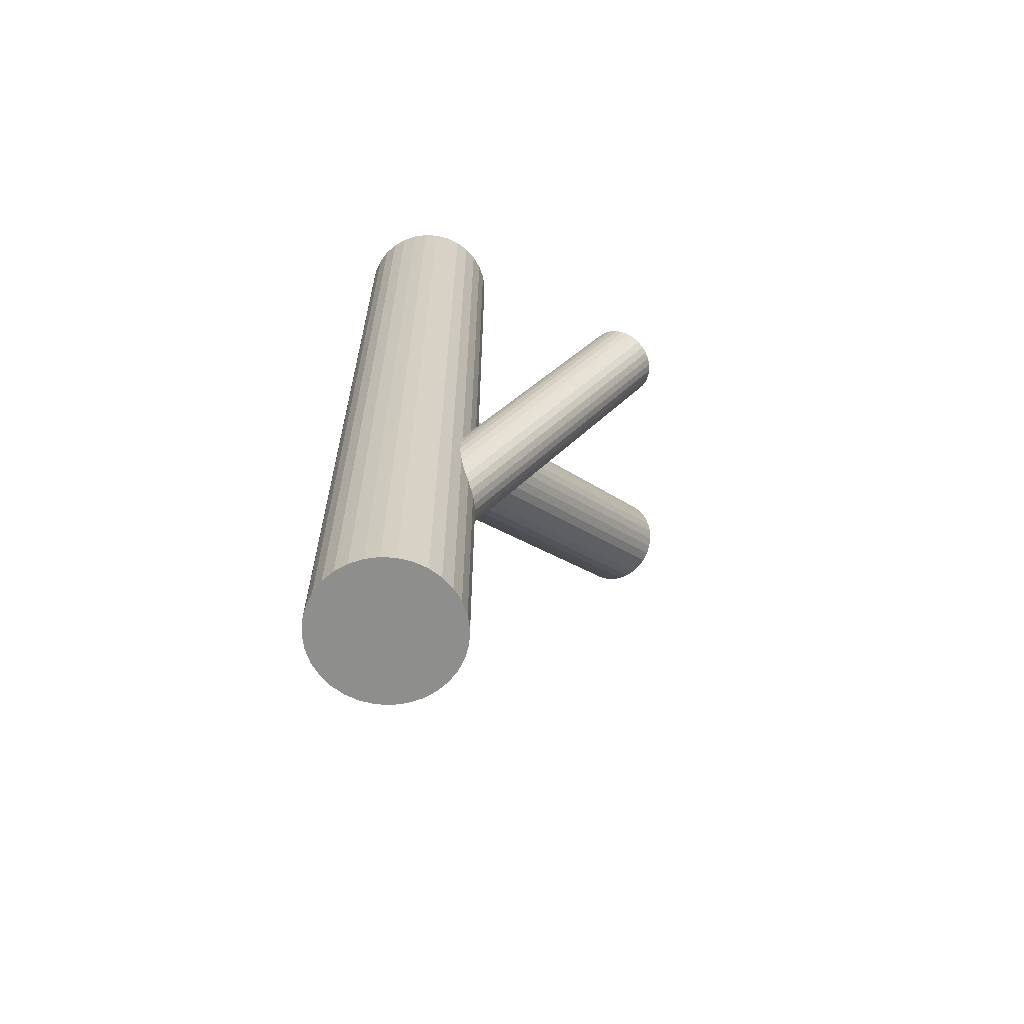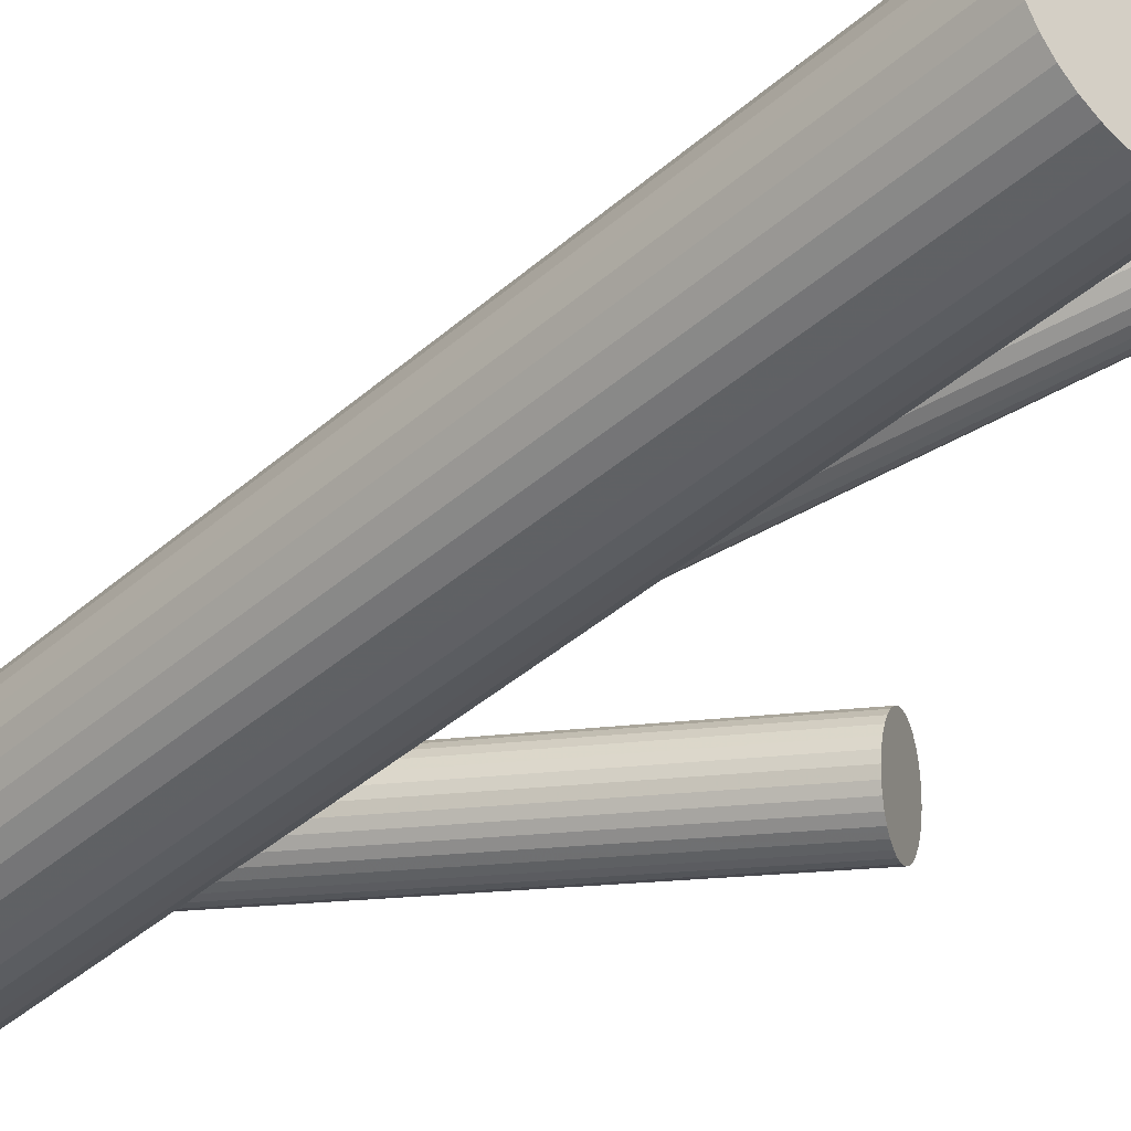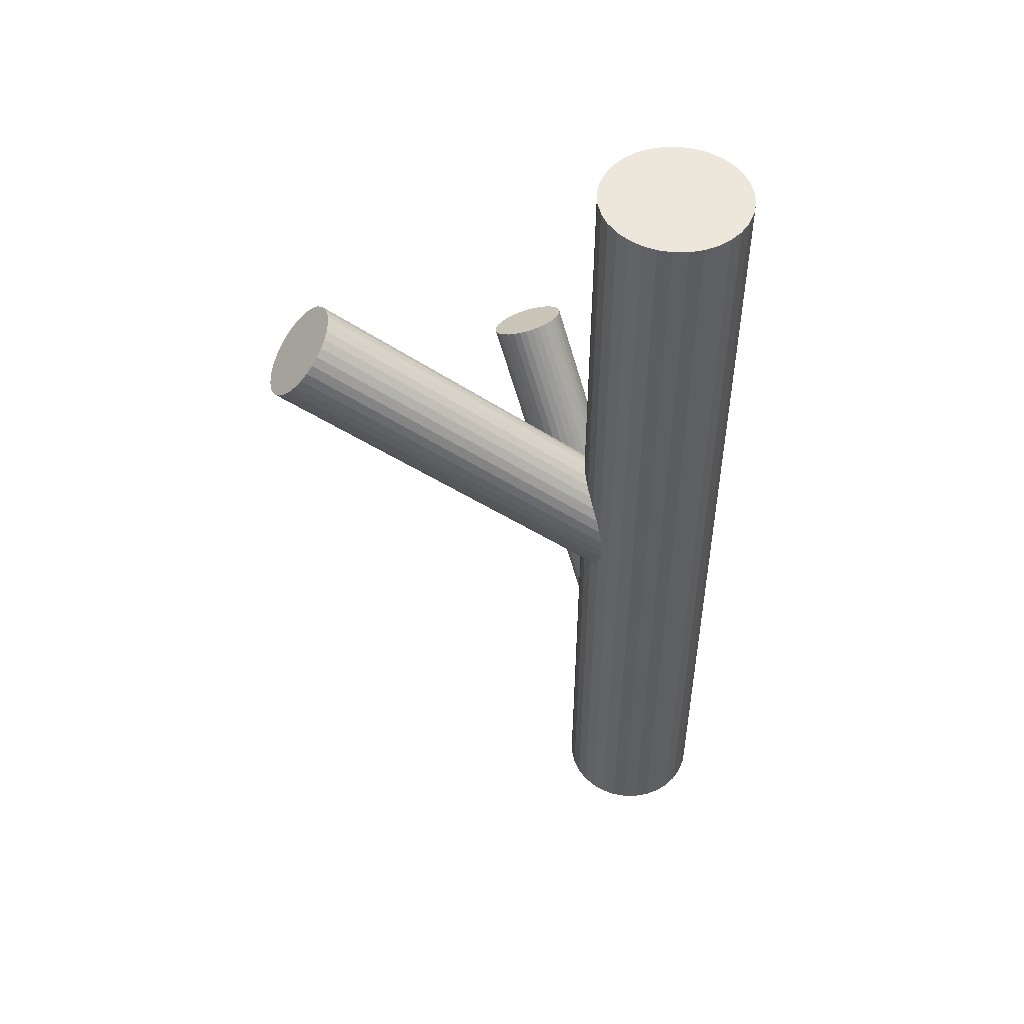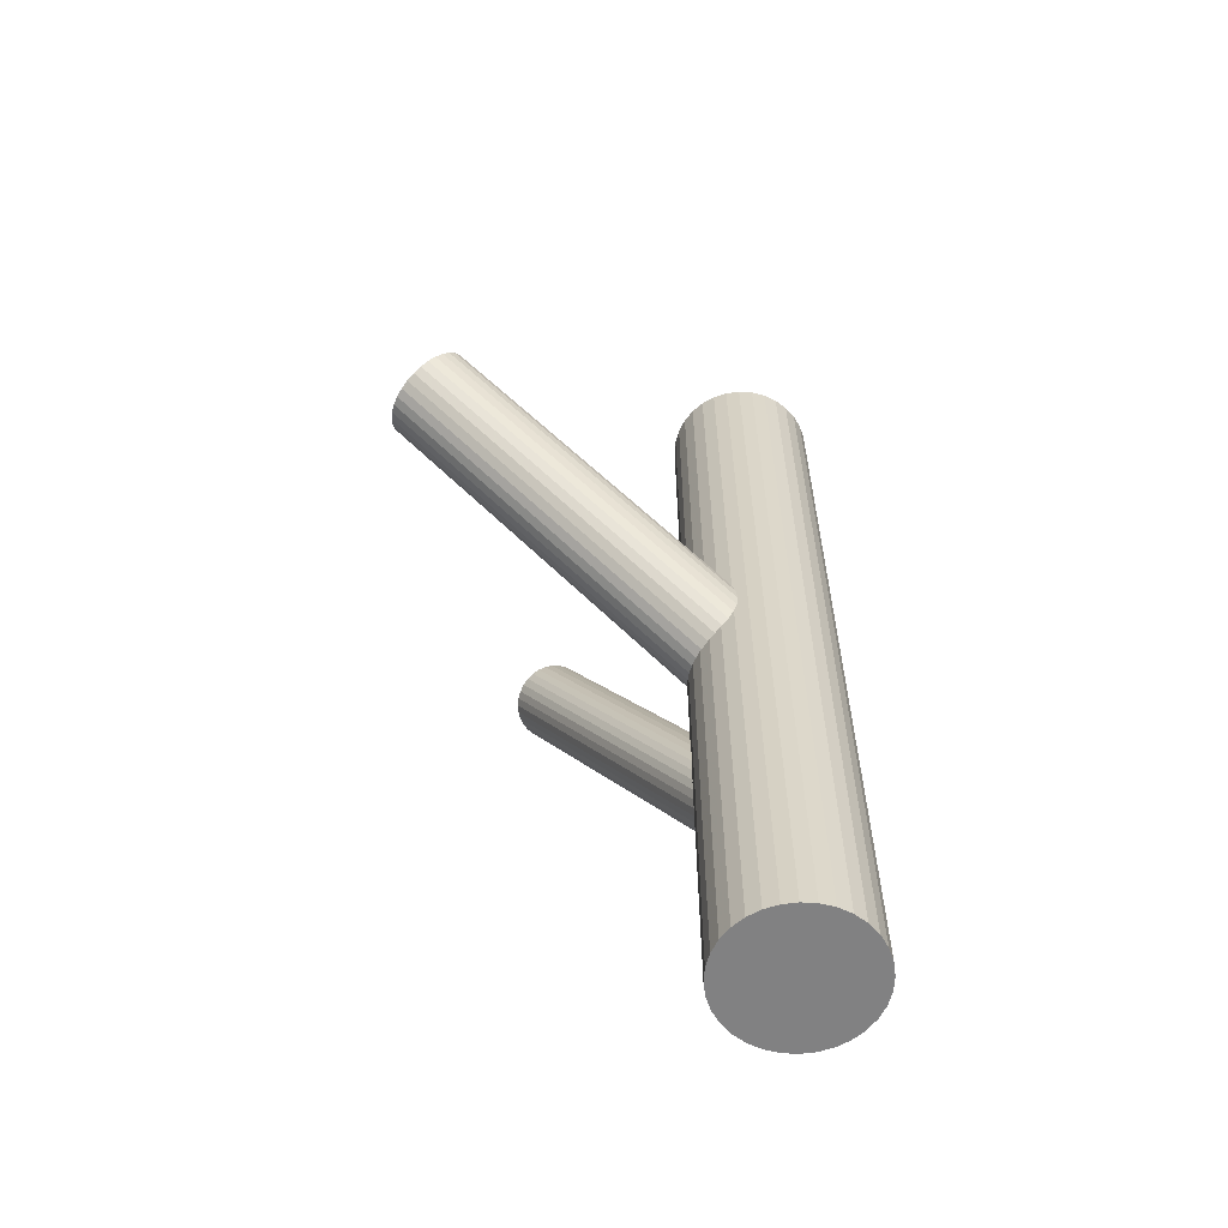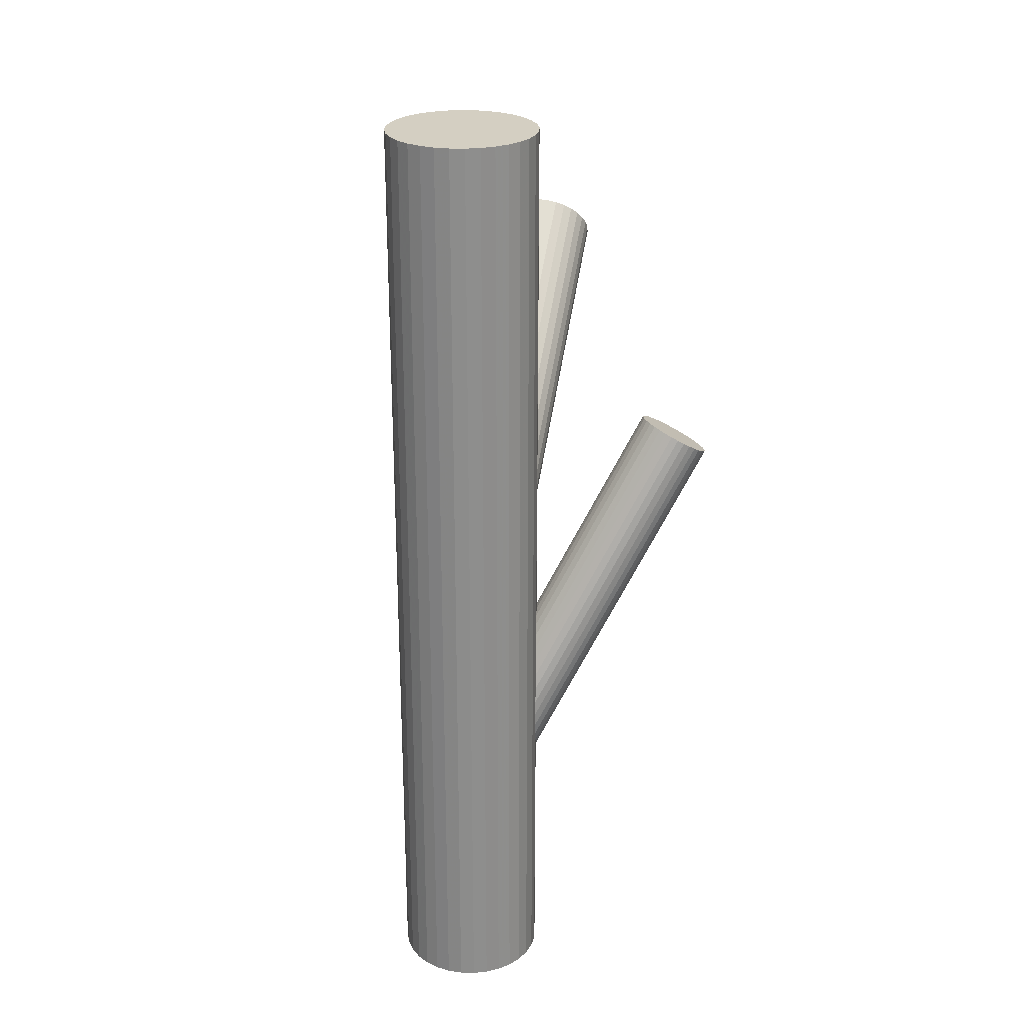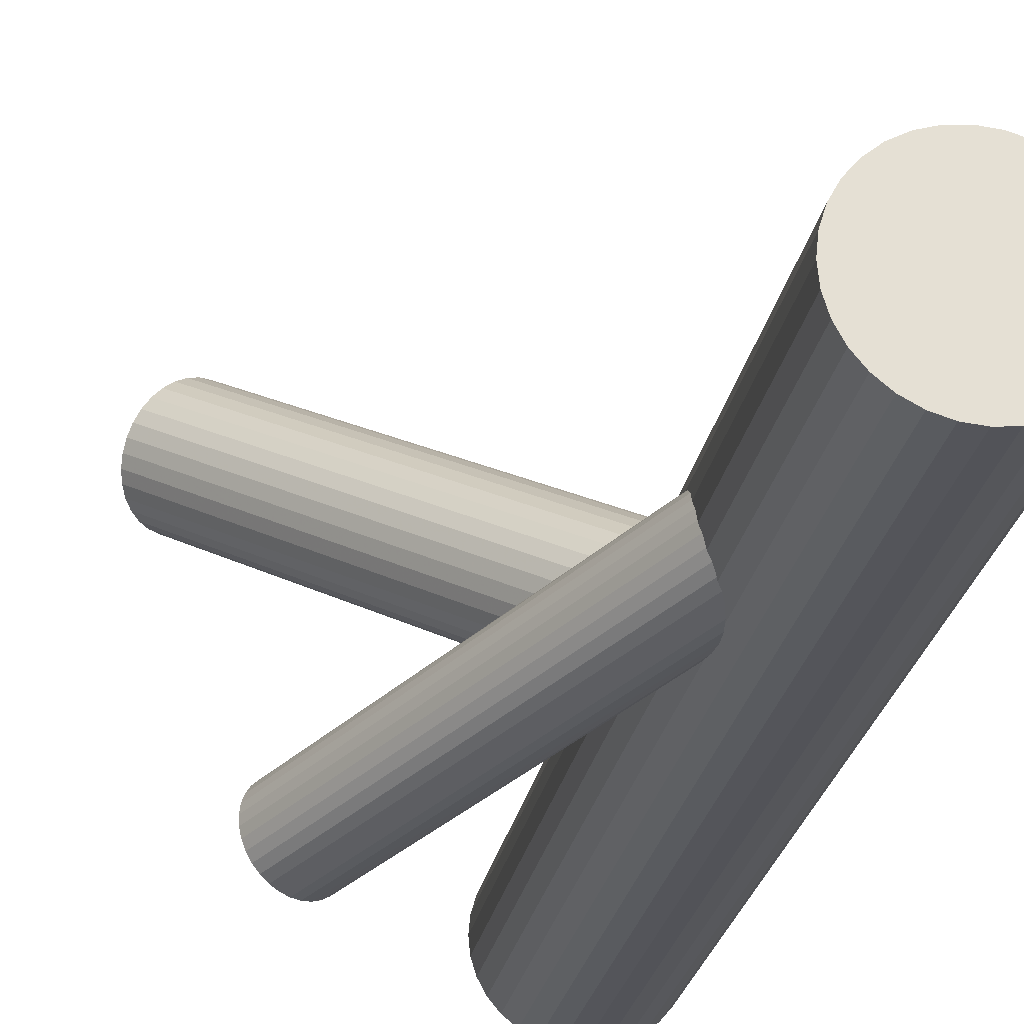
<metadata>
{"format":"obj","ext":"obj","renderer":"f3d","projection":"perspective","resolution":1024,"background":"white","views":[{"elev":-64.8,"azim":-9.1,"up":"+Z"},{"elev":-40.4,"azim":-43.0,"up":"+Y"},{"elev":50.5,"azim":-140.7,"up":"+Z"},{"elev":-60.5,"azim":-166.6,"up":"+Z"},{"elev":25.6,"azim":-37.2,"up":"+Z"},{"elev":-24.3,"azim":170.3,"up":"+Y"}]}
</metadata>
<code>
v -0.02976 -0.02064 -0.1119
v -0.02976 -0.02064 0.1119
v -0.02976 -0.00317 -0.1119
v -0.02976 -0.00317 0.1119
v -0.02976 -0.0381 -0.1119
v -0.02976 -0.0381 0.1119
v -0.01229 -0.02064 -0.1119
v -0.01229 -0.02064 0.1119
v -0.02308 -0.03677 -0.1119
v -0.02308 -0.03677 0.1119
v -0.02308 -0.004499 -0.1119
v -0.02308 -0.004499 0.1119
v -0.04689 -0.01723 -0.1119
v -0.04689 -0.01723 0.1119
v -0.04689 -0.02404 -0.1119
v -0.04689 -0.02404 0.1119
v -0.02635 -0.03777 -0.1119
v -0.02635 -0.03777 0.1119
v -0.02635 -0.003505 -0.1119
v -0.02635 -0.003505 0.1119
v -0.01524 -0.03034 -0.1119
v -0.01524 -0.03034 0.1119
v -0.01524 -0.01093 -0.1119
v -0.01524 -0.01093 0.1119
v -0.03947 -0.006113 -0.1119
v -0.03947 -0.006113 0.1119
v -0.03947 -0.03516 -0.1119
v -0.03947 -0.03516 0.1119
v -0.0459 -0.01395 -0.1119
v -0.0459 -0.01395 0.1119
v -0.0459 -0.02732 -0.1119
v -0.0459 -0.02732 0.1119
v -0.04211 -0.03299 -0.1119
v -0.04211 -0.03299 0.1119
v -0.04211 -0.008285 -0.1119
v -0.04211 -0.008285 0.1119
v -0.01741 -0.03299 -0.1119
v -0.01741 -0.03299 0.1119
v -0.01741 -0.008285 -0.1119
v -0.01741 -0.008285 0.1119
v -0.01362 -0.01395 -0.1119
v -0.01362 -0.01395 0.1119
v -0.01362 -0.02732 -0.1119
v -0.01362 -0.02732 0.1119
v -0.02006 -0.006113 -0.1119
v -0.02006 -0.006113 0.1119
v -0.02006 -0.03516 -0.1119
v -0.02006 -0.03516 0.1119
v -0.04428 -0.03034 -0.1119
v -0.04428 -0.03034 0.1119
v -0.04428 -0.01093 -0.1119
v -0.04428 -0.01093 0.1119
v -0.03317 -0.03777 -0.1119
v -0.03317 -0.03777 0.1119
v -0.03317 -0.003505 -0.1119
v -0.03317 -0.003505 0.1119
v -0.01263 -0.01723 -0.1119
v -0.01263 -0.01723 0.1119
v -0.01263 -0.02404 -0.1119
v -0.01263 -0.02404 0.1119
v -0.03645 -0.03677 -0.1119
v -0.03645 -0.03677 0.1119
v -0.03645 -0.004499 -0.1119
v -0.03645 -0.004499 0.1119
v -0.04723 -0.02064 -0.1119
v -0.04723 -0.02064 0.1119
v 0.03767 0.03453 0.06412
v -0.02976 -0.02064 -0.008657
v 0.04358 0.03937 0.05497
v -0.02385 -0.0158 -0.01781
v 0.03175 0.02969 0.07327
v -0.03568 -0.02548 0.0004918
v 0.04066 0.02417 0.0692
v -0.02677 -0.031 -0.003574
v 0.04723 0.02955 0.05904
v -0.0202 -0.02562 -0.01374
v 0.02931 0.03359 0.07257
v -0.03812 -0.02158 -0.0002046
v 0.04024 0.04253 0.05567
v -0.02719 -0.01263 -0.01711
v 0.04719 0.03143 0.05765
v -0.02024 -0.02374 -0.01513
v 0.03882 0.02459 0.07059
v -0.02861 -0.03058 -0.002188
v 0.03839 0.04368 0.05651
v -0.02904 -0.01149 -0.01626
v 0.02855 0.03563 0.07173
v -0.03887 -0.01953 -0.00105
v 0.04521 0.02531 0.06412
v -0.02221 -0.02986 -0.008657
v 0.02843 0.0412 0.06762
v -0.039 -0.01396 -0.005156
v 0.03295 0.04491 0.06062
v -0.03447 -0.01026 -0.01216
v 0.02911 0.04264 0.0659
v -0.03832 -0.01253 -0.006872
v 0.03142 0.04453 0.06233
v -0.03601 -0.01064 -0.01044
v 0.03039 0.03159 0.07309
v -0.03704 -0.02358 0.000316
v 0.04199 0.04108 0.05515
v -0.02543 -0.01409 -0.01763
v 0.03334 0.02799 0.07309
v -0.03409 -0.02718 0.000316
v 0.04494 0.03748 0.05515
v -0.02249 -0.01769 -0.01763
v 0.04392 0.02454 0.0659
v -0.02351 -0.03063 -0.006872
v 0.04622 0.02643 0.06233
v -0.0212 -0.02874 -0.01044
v 0.04238 0.02416 0.06762
v -0.02505 -0.03101 -0.005156
v 0.0469 0.02786 0.06062
v -0.02052 -0.02731 -0.01216
v 0.03012 0.04376 0.06412
v -0.03731 -0.01141 -0.008657
v 0.04678 0.03343 0.05651
v -0.02065 -0.02174 -0.01626
v 0.03694 0.02538 0.07173
v -0.03049 -0.02979 -0.00105
v 0.03651 0.04448 0.05765
v -0.03092 -0.01069 -0.01513
v 0.02814 0.03763 0.07059
v -0.03928 -0.01753 -0.002188
v 0.03509 0.02653 0.07257
v -0.03234 -0.02864 -0.0002046
v 0.04602 0.03547 0.05567
v -0.02141 -0.0197 -0.01711
v 0.0281 0.03952 0.0692
v -0.03932 -0.01565 -0.003574
v 0.03467 0.04489 0.05904
v -0.03275 -0.01028 -0.01374
v -0.02976 -0.02064 -0.06506
v 0.02412 -0.03605 0.02883
v -0.02236 -0.02275 -0.06965
v 0.03152 -0.03816 0.02424
v -0.03716 -0.01852 -0.06047
v 0.01672 -0.03393 0.03343
v -0.0375 -0.02024 -0.06056
v 0.01638 -0.03565 0.03334
v -0.02299 -0.02439 -0.06956
v 0.0309 -0.0398 0.02433
v -0.02498 -0.02718 -0.06888
v 0.0289 -0.04259 0.02502
v -0.03728 -0.02366 -0.06124
v 0.0166 -0.03907 0.03265
v -0.02465 -0.01349 -0.06682
v 0.02923 -0.02889 0.02708
v -0.03032 -0.01187 -0.0633
v 0.02356 -0.02728 0.03059
v -0.03325 -0.01305 -0.06181
v 0.02063 -0.02846 0.03208
v -0.02279 -0.01604 -0.06831
v 0.03109 -0.03145 0.02559
v -0.0277 -0.02898 -0.06761
v 0.02618 -0.04438 0.02628
v -0.03592 -0.02663 -0.06251
v 0.01796 -0.04203 0.03139
v -0.03223 -0.02925 -0.06506
v 0.02166 -0.04466 0.02883
v -0.0259 -0.0126 -0.06596
v 0.02798 -0.02801 0.02794
v -0.02879 -0.01177 -0.06416
v 0.02509 -0.02718 0.02973
v -0.03754 -0.02198 -0.06082
v 0.01634 -0.03739 0.03308
v -0.02387 -0.02589 -0.0693
v 0.03001 -0.0413 0.02459
v -0.03565 -0.01538 -0.06082
v 0.01823 -0.03079 0.03308
v -0.02198 -0.01929 -0.0693
v 0.0319 -0.0347 0.02459
v -0.03073 -0.0295 -0.06596
v 0.02315 -0.04491 0.02794
v -0.03362 -0.02867 -0.06416
v 0.02026 -0.04408 0.02973
v -0.0273 -0.01202 -0.06506
v 0.02658 -0.02743 0.02883
v -0.0236 -0.01465 -0.06761
v 0.03028 -0.03006 0.02628
v -0.03182 -0.0123 -0.06251
v 0.02206 -0.02771 0.03139
v -0.03674 -0.02523 -0.06181
v 0.01715 -0.04064 0.03208
v -0.02627 -0.02823 -0.06831
v 0.02761 -0.04363 0.02559
v -0.02921 -0.02941 -0.06682
v 0.02467 -0.04482 0.02708
v -0.03487 -0.02779 -0.0633
v 0.01901 -0.0432 0.03059
v -0.02224 -0.01761 -0.06888
v 0.03164 -0.03302 0.02502
v -0.03454 -0.01409 -0.06124
v 0.01934 -0.0295 0.03265
v -0.03654 -0.01688 -0.06056
v 0.01734 -0.03229 0.03334
v -0.02202 -0.02103 -0.06956
v 0.03186 -0.03644 0.02433
f 7 1 57
f 7 57 8
f 8 57 58
f 8 58 2
f 57 1 41
f 57 41 58
f 58 41 42
f 58 42 2
f 41 1 23
f 41 23 42
f 42 23 24
f 42 24 2
f 23 1 39
f 23 39 24
f 24 39 40
f 24 40 2
f 39 1 45
f 39 45 40
f 40 45 46
f 40 46 2
f 45 1 11
f 45 11 46
f 46 11 12
f 46 12 2
f 11 1 19
f 11 19 12
f 12 19 20
f 12 20 2
f 19 1 3
f 19 3 20
f 20 3 4
f 20 4 2
f 3 1 55
f 3 55 4
f 4 55 56
f 4 56 2
f 55 1 63
f 55 63 56
f 56 63 64
f 56 64 2
f 63 1 25
f 63 25 64
f 64 25 26
f 64 26 2
f 25 1 35
f 25 35 26
f 26 35 36
f 26 36 2
f 35 1 51
f 35 51 36
f 36 51 52
f 36 52 2
f 51 1 29
f 51 29 52
f 52 29 30
f 52 30 2
f 29 1 13
f 29 13 30
f 30 13 14
f 30 14 2
f 13 1 65
f 13 65 14
f 14 65 66
f 14 66 2
f 65 1 15
f 65 15 66
f 66 15 16
f 66 16 2
f 15 1 31
f 15 31 16
f 16 31 32
f 16 32 2
f 31 1 49
f 31 49 32
f 32 49 50
f 32 50 2
f 49 1 33
f 49 33 50
f 50 33 34
f 50 34 2
f 33 1 27
f 33 27 34
f 34 27 28
f 34 28 2
f 27 1 61
f 27 61 28
f 28 61 62
f 28 62 2
f 61 1 53
f 61 53 62
f 62 53 54
f 62 54 2
f 53 1 5
f 53 5 54
f 54 5 6
f 54 6 2
f 5 1 17
f 5 17 6
f 6 17 18
f 6 18 2
f 17 1 9
f 17 9 18
f 18 9 10
f 18 10 2
f 9 1 47
f 9 47 10
f 10 47 48
f 10 48 2
f 47 1 37
f 47 37 48
f 48 37 38
f 48 38 2
f 37 1 21
f 37 21 38
f 38 21 22
f 38 22 2
f 21 1 43
f 21 43 22
f 22 43 44
f 22 44 2
f 43 1 59
f 43 59 44
f 44 59 60
f 44 60 2
f 59 1 7
f 59 7 60
f 60 7 8
f 60 8 2
f 116 68 96
f 116 96 115
f 115 96 95
f 115 95 67
f 96 68 92
f 96 92 95
f 95 92 91
f 95 91 67
f 92 68 130
f 92 130 91
f 91 130 129
f 91 129 67
f 130 68 124
f 130 124 129
f 129 124 123
f 129 123 67
f 124 68 88
f 124 88 123
f 123 88 87
f 123 87 67
f 88 68 78
f 88 78 87
f 87 78 77
f 87 77 67
f 78 68 100
f 78 100 77
f 77 100 99
f 77 99 67
f 100 68 72
f 100 72 99
f 99 72 71
f 99 71 67
f 72 68 104
f 72 104 71
f 71 104 103
f 71 103 67
f 104 68 126
f 104 126 103
f 103 126 125
f 103 125 67
f 126 68 120
f 126 120 125
f 125 120 119
f 125 119 67
f 120 68 84
f 120 84 119
f 119 84 83
f 119 83 67
f 84 68 74
f 84 74 83
f 83 74 73
f 83 73 67
f 74 68 112
f 74 112 73
f 73 112 111
f 73 111 67
f 112 68 108
f 112 108 111
f 111 108 107
f 111 107 67
f 108 68 90
f 108 90 107
f 107 90 89
f 107 89 67
f 90 68 110
f 90 110 89
f 89 110 109
f 89 109 67
f 110 68 114
f 110 114 109
f 109 114 113
f 109 113 67
f 114 68 76
f 114 76 113
f 113 76 75
f 113 75 67
f 76 68 82
f 76 82 75
f 75 82 81
f 75 81 67
f 82 68 118
f 82 118 81
f 81 118 117
f 81 117 67
f 118 68 128
f 118 128 117
f 117 128 127
f 117 127 67
f 128 68 106
f 128 106 127
f 127 106 105
f 127 105 67
f 106 68 70
f 106 70 105
f 105 70 69
f 105 69 67
f 70 68 102
f 70 102 69
f 69 102 101
f 69 101 67
f 102 68 80
f 102 80 101
f 101 80 79
f 101 79 67
f 80 68 86
f 80 86 79
f 79 86 85
f 79 85 67
f 86 68 122
f 86 122 85
f 85 122 121
f 85 121 67
f 122 68 132
f 122 132 121
f 121 132 131
f 121 131 67
f 132 68 94
f 132 94 131
f 131 94 93
f 131 93 67
f 94 68 98
f 94 98 93
f 93 98 97
f 93 97 67
f 98 68 116
f 98 116 97
f 97 116 115
f 97 115 67
f 177 133 163
f 177 163 178
f 178 163 164
f 178 164 134
f 163 133 149
f 163 149 164
f 164 149 150
f 164 150 134
f 149 133 181
f 149 181 150
f 150 181 182
f 150 182 134
f 181 133 151
f 181 151 182
f 182 151 152
f 182 152 134
f 151 133 193
f 151 193 152
f 152 193 194
f 152 194 134
f 193 133 169
f 193 169 194
f 194 169 170
f 194 170 134
f 169 133 195
f 169 195 170
f 170 195 196
f 170 196 134
f 195 133 137
f 195 137 196
f 196 137 138
f 196 138 134
f 137 133 139
f 137 139 138
f 138 139 140
f 138 140 134
f 139 133 165
f 139 165 140
f 140 165 166
f 140 166 134
f 165 133 145
f 165 145 166
f 166 145 146
f 166 146 134
f 145 133 183
f 145 183 146
f 146 183 184
f 146 184 134
f 183 133 157
f 183 157 184
f 184 157 158
f 184 158 134
f 157 133 189
f 157 189 158
f 158 189 190
f 158 190 134
f 189 133 175
f 189 175 190
f 190 175 176
f 190 176 134
f 175 133 159
f 175 159 176
f 176 159 160
f 176 160 134
f 159 133 173
f 159 173 160
f 160 173 174
f 160 174 134
f 173 133 187
f 173 187 174
f 174 187 188
f 174 188 134
f 187 133 155
f 187 155 188
f 188 155 156
f 188 156 134
f 155 133 185
f 155 185 156
f 156 185 186
f 156 186 134
f 185 133 143
f 185 143 186
f 186 143 144
f 186 144 134
f 143 133 167
f 143 167 144
f 144 167 168
f 144 168 134
f 167 133 141
f 167 141 168
f 168 141 142
f 168 142 134
f 141 133 135
f 141 135 142
f 142 135 136
f 142 136 134
f 135 133 197
f 135 197 136
f 136 197 198
f 136 198 134
f 197 133 171
f 197 171 198
f 198 171 172
f 198 172 134
f 171 133 191
f 171 191 172
f 172 191 192
f 172 192 134
f 191 133 153
f 191 153 192
f 192 153 154
f 192 154 134
f 153 133 179
f 153 179 154
f 154 179 180
f 154 180 134
f 179 133 147
f 179 147 180
f 180 147 148
f 180 148 134
f 147 133 161
f 147 161 148
f 148 161 162
f 148 162 134
f 161 133 177
f 161 177 162
f 162 177 178
f 162 178 134

</code>
